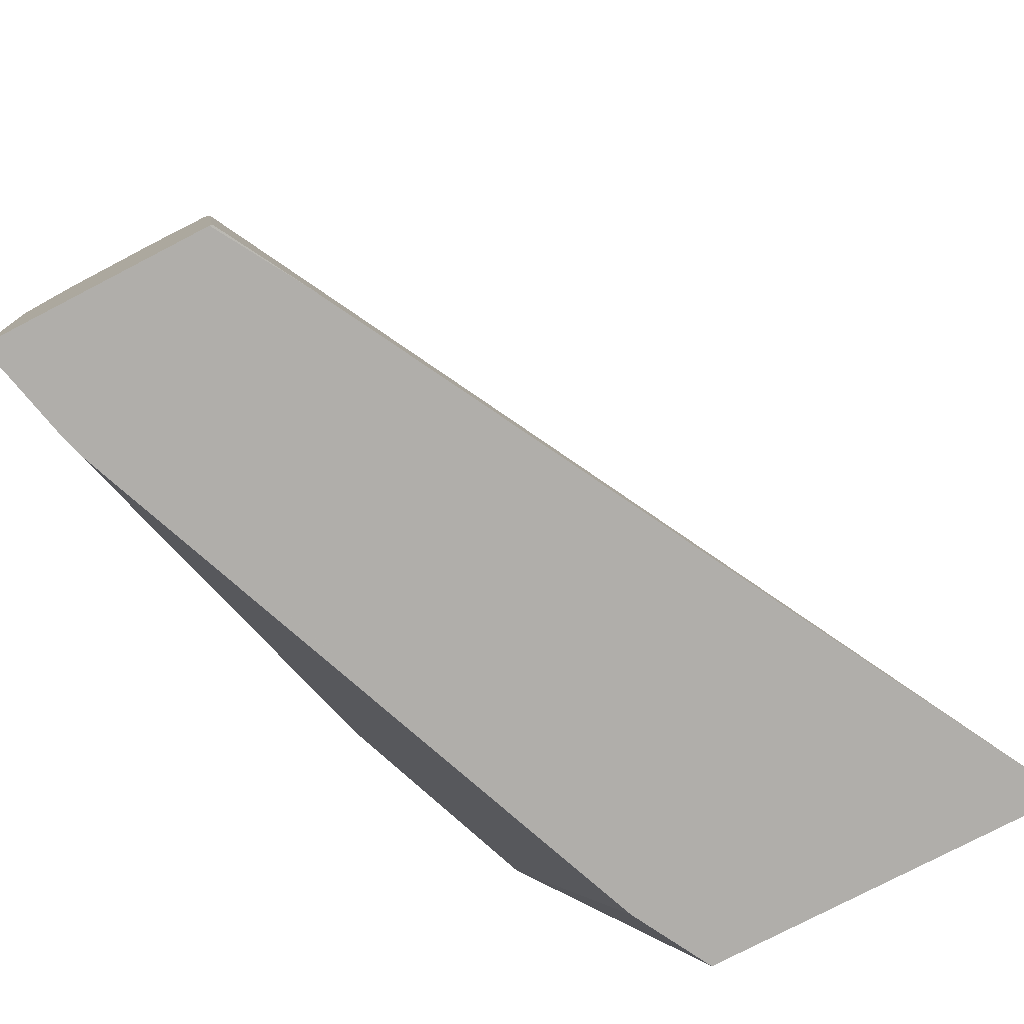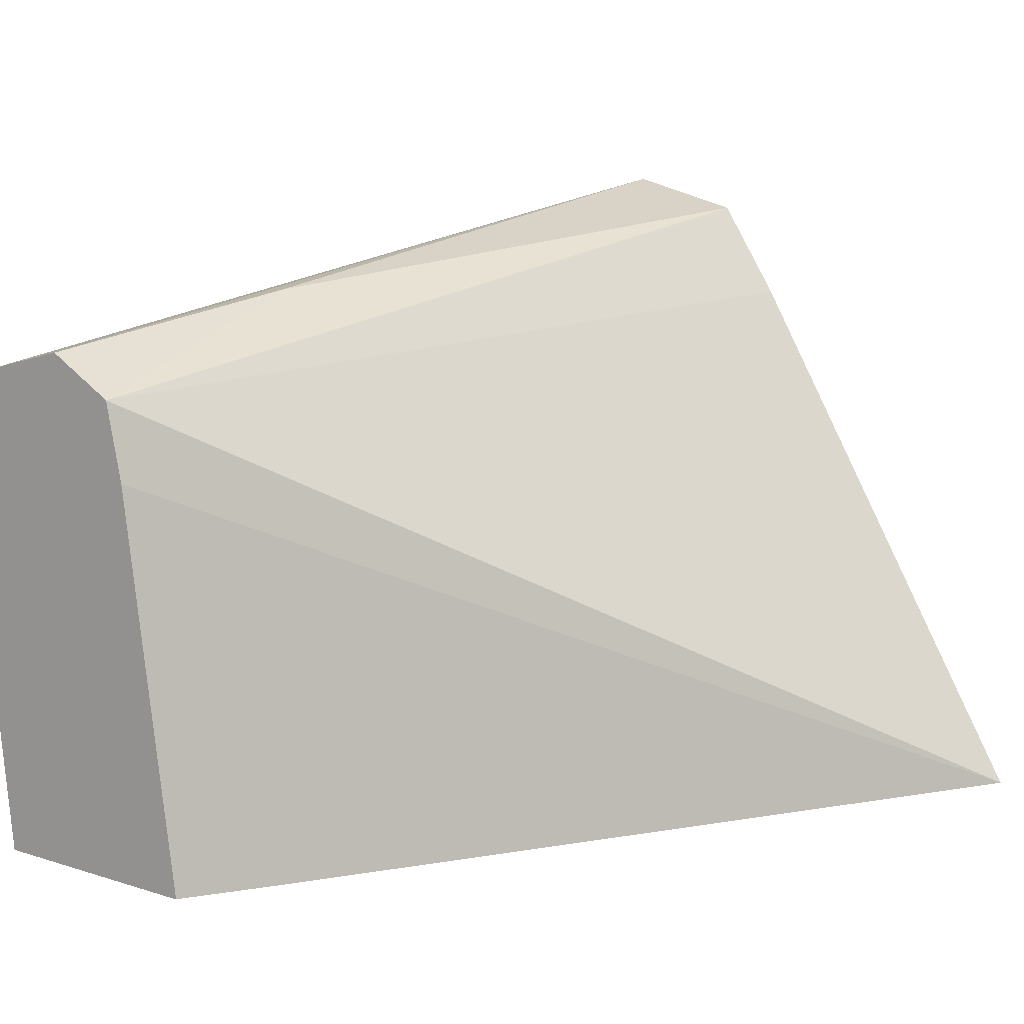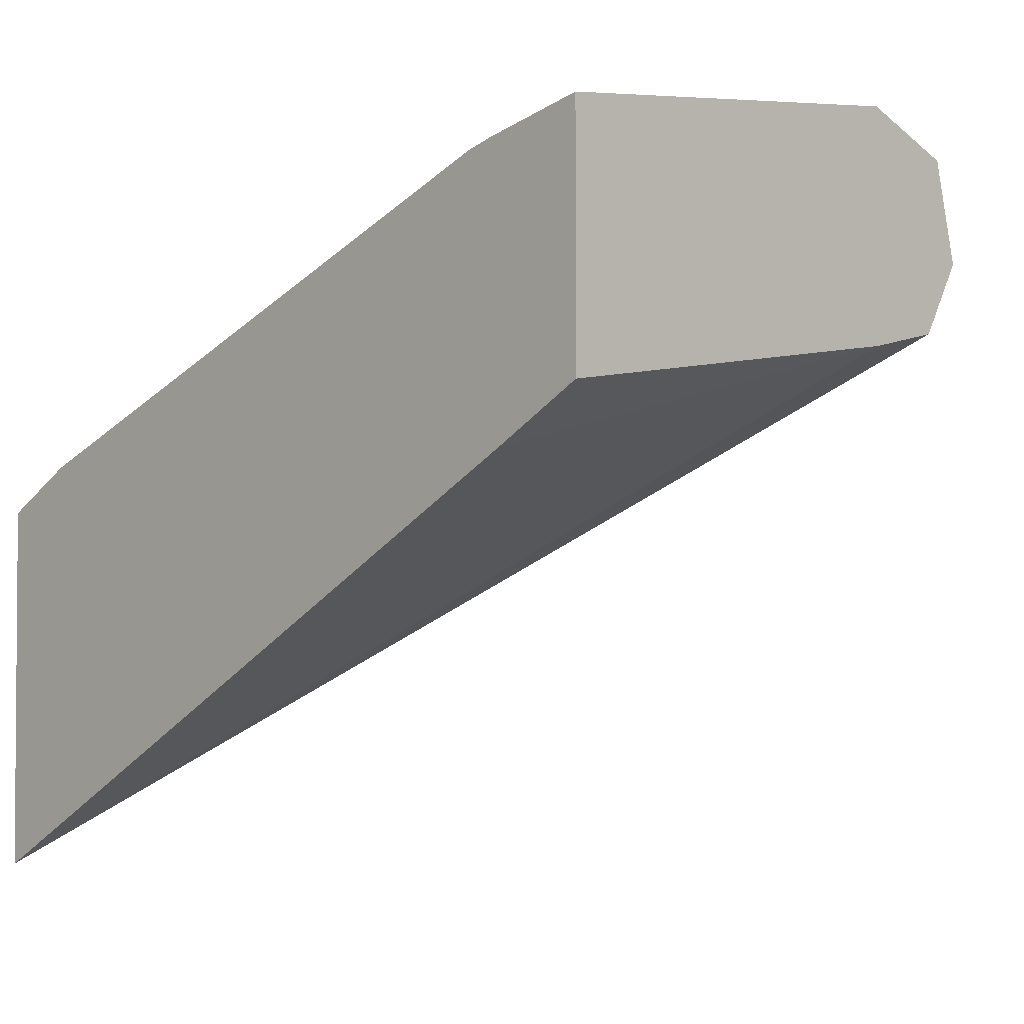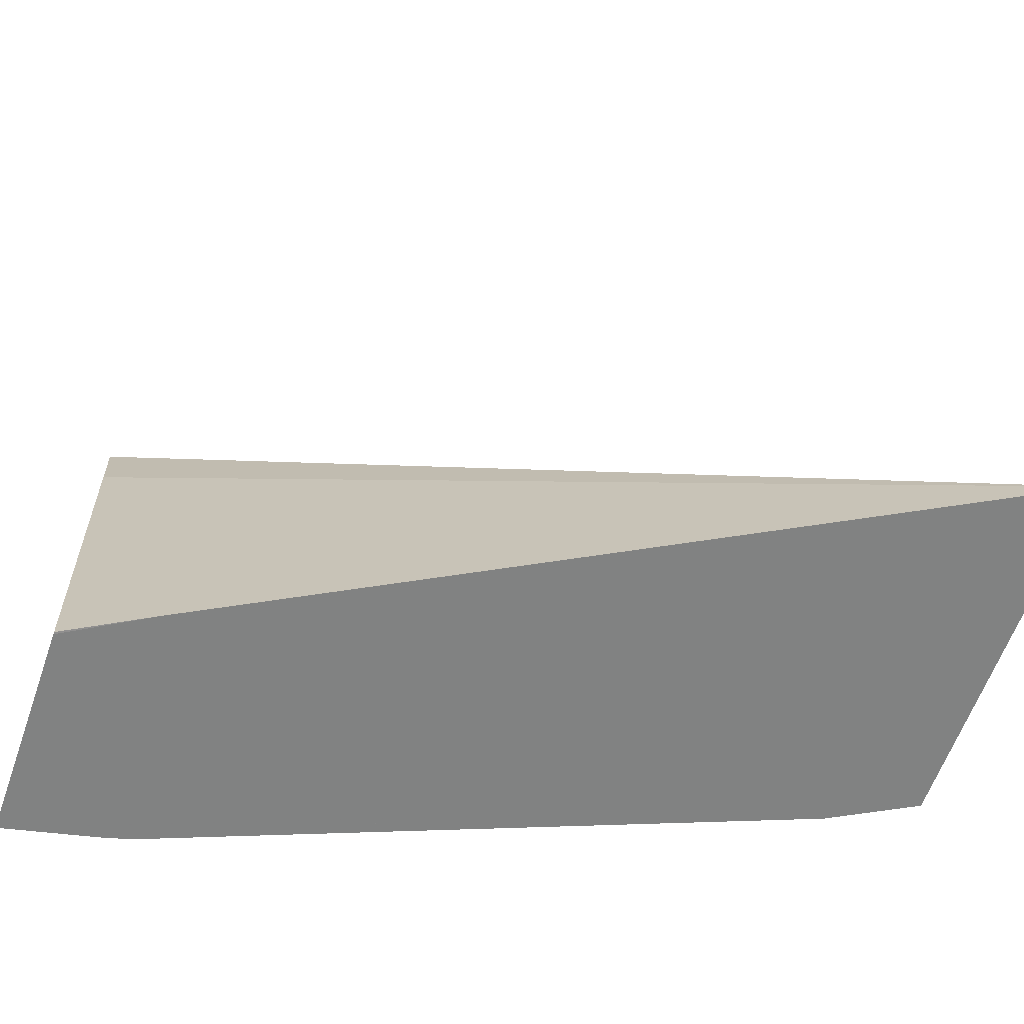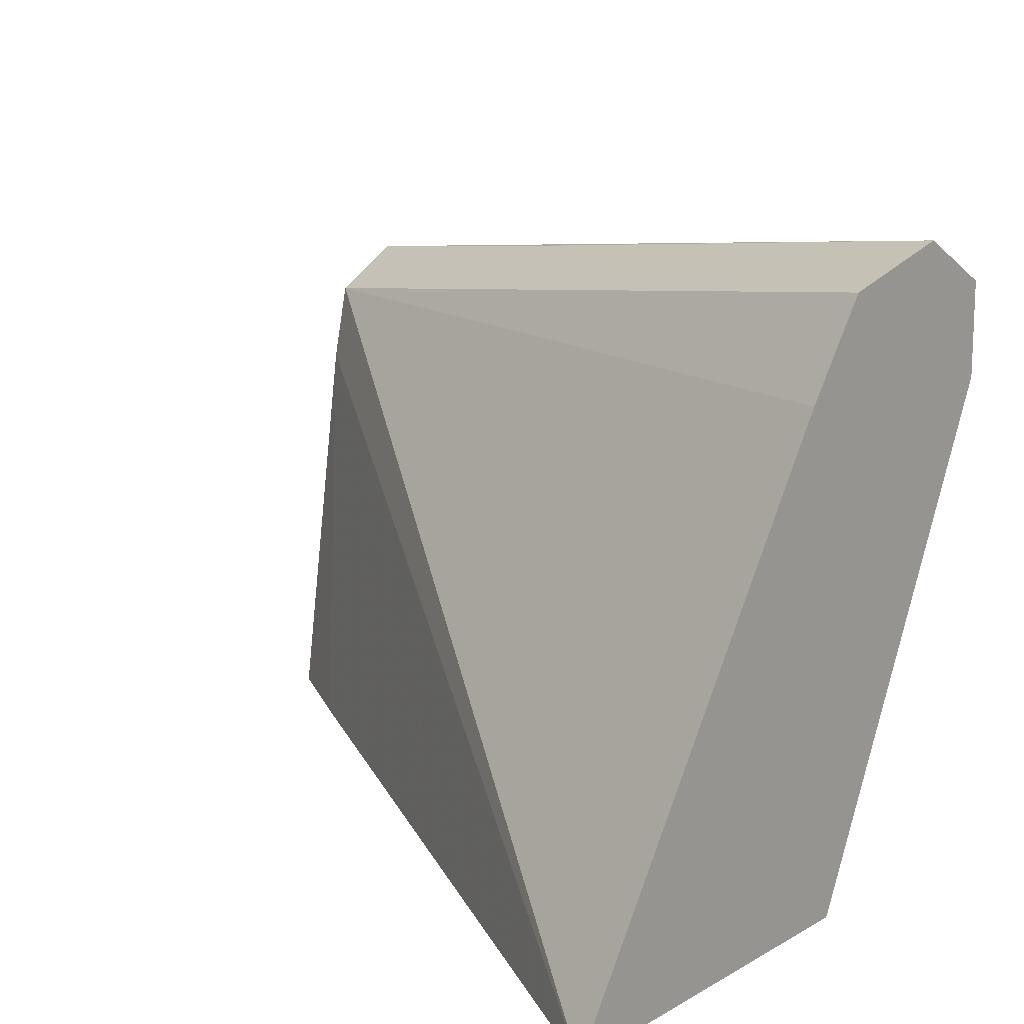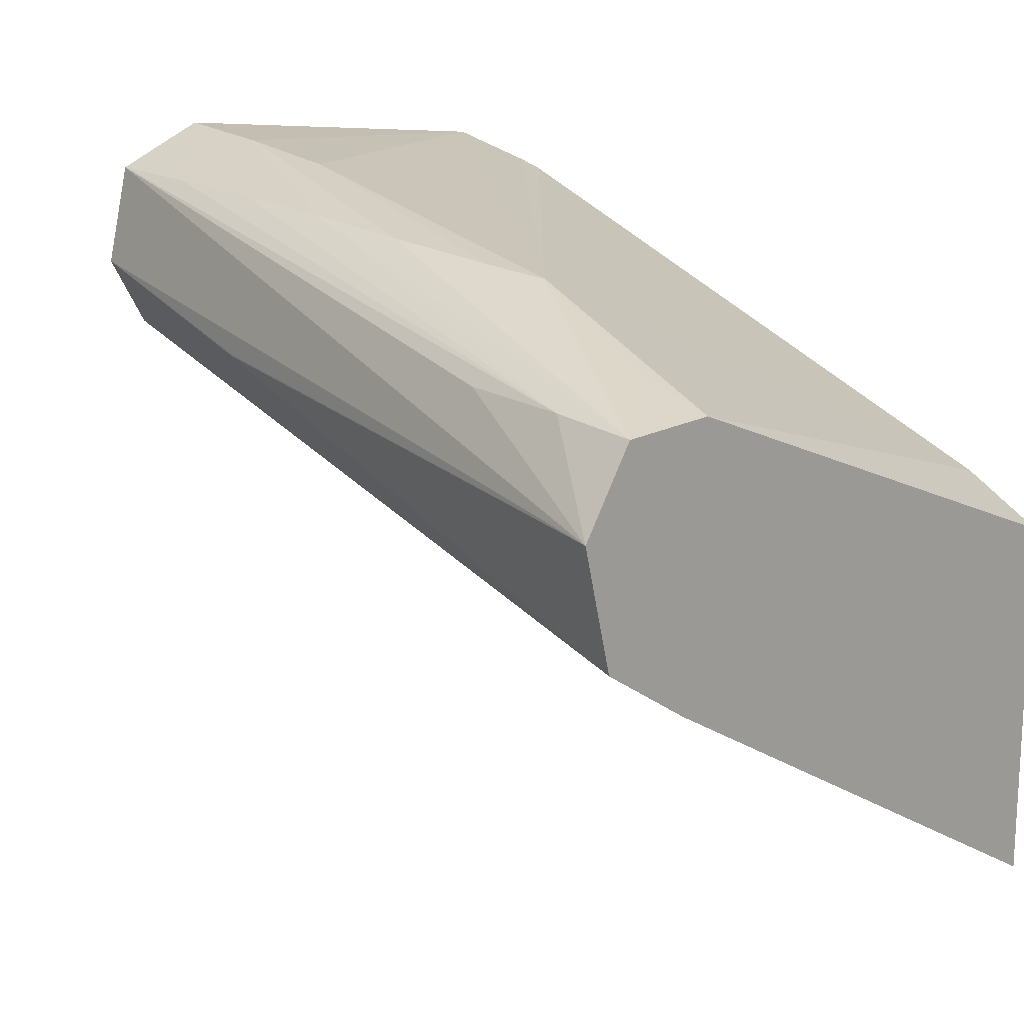
<metadata>
{"format":"obj","ext":"obj","renderer":"f3d","projection":"perspective","resolution":1024,"background":"white","views":[{"elev":-77.9,"azim":-62.6,"up":"+Z"},{"elev":10.8,"azim":-51.8,"up":"+Z"},{"elev":-2.7,"azim":-133.8,"up":"+Y"},{"elev":-60.6,"azim":-19.2,"up":"+Z"},{"elev":18.0,"azim":42.5,"up":"+Z"},{"elev":16.6,"azim":45.4,"up":"+Y"}]}
</metadata>
<code>
v 0.01623 0.02671 0.02124
v 0.01623 0.02588 0.01425
v 0.01623 0.02603 0.02289
v 0.01798 0.02598 0.02291
v 0.01987 0.02591 0.02291
v 0.02176 0.0258 0.0229
v 0.01798 0.02655 0.02124
v 0.018 0.02548 0.01425
v 0.01623 0.02179 0.01425
v 0.01987 0.0263 0.02124
v 0.0265 0.02527 0.02219
v 0.01623 0.02432 0.02331
v 0.03079 0.02252 0.02569
v 0.02743 0.02409 0.02469
v 0.02932 0.02403 0.02479
v 0.02365 0.02563 0.02282
v 0.03079 0.0239 0.0248
v 0.01848 0.02535 0.01425
v 0.01623 0.02175 0.01425
v 0.01782 0.02086 0.01425
v 0.02554 0.0254 0.02248
v 0.0265 0.02527 0.0222
v 0.02932 0.0244 0.02313
v 0.03079 0.02395 0.02312
v 0.02871 0.02135 0.01425
v 0.01623 0.02309 0.02261
v 0.02079 0.02337 0.02408
v 0.02079 0.0234 0.02408
v 0.03079 0.02043 0.02517
v 0.01623 0.02278 0.02124
v 0.03079 0.01385 0.01425
v 0.03079 0.02032 0.01425
v 0.02936 0.0211 0.01425
v 0.03079 0.01935 0.02353
v 0.03079 0.0204 0.02513
f 1 2 9
f 1 9 19
f 1 19 30
f 1 30 26
f 1 26 12
f 1 12 3
f 1 3 4
f 1 4 5
f 1 5 6
f 1 6 7
f 1 7 2
f 2 8 18
f 2 18 25
f 2 25 33
f 2 33 32
f 2 32 31
f 2 31 20
f 2 20 9
f 2 7 10
f 2 10 11
f 2 11 8
f 3 12 13
f 3 13 14
f 3 14 15
f 3 15 4
f 4 15 5
f 5 15 6
f 6 16 7
f 6 15 17
f 6 17 16
f 7 16 10
f 8 11 18
f 9 20 19
f 10 16 21
f 10 21 22
f 10 22 11
f 11 22 23
f 11 23 24
f 11 24 25
f 11 25 18
f 12 26 27
f 12 27 28
f 12 28 13
f 13 29 35
f 13 35 34
f 13 34 31
f 13 31 32
f 13 32 24
f 13 24 17
f 13 17 15
f 13 15 14
f 13 28 27
f 13 27 29
f 16 17 21
f 17 24 23
f 17 23 22
f 17 22 21
f 19 20 30
f 20 31 30
f 24 32 33
f 24 33 25
f 26 30 31
f 26 31 34
f 26 34 35
f 26 35 29
f 26 29 27

</code>
